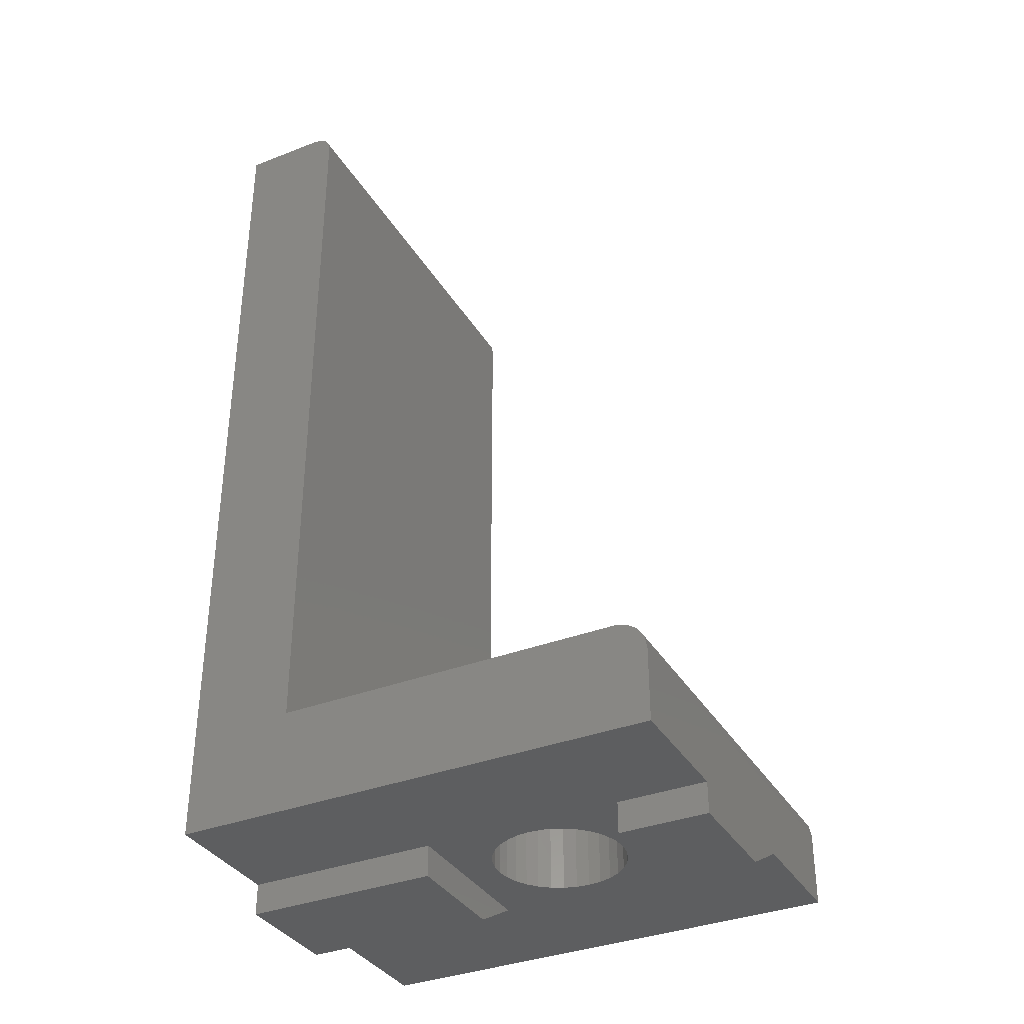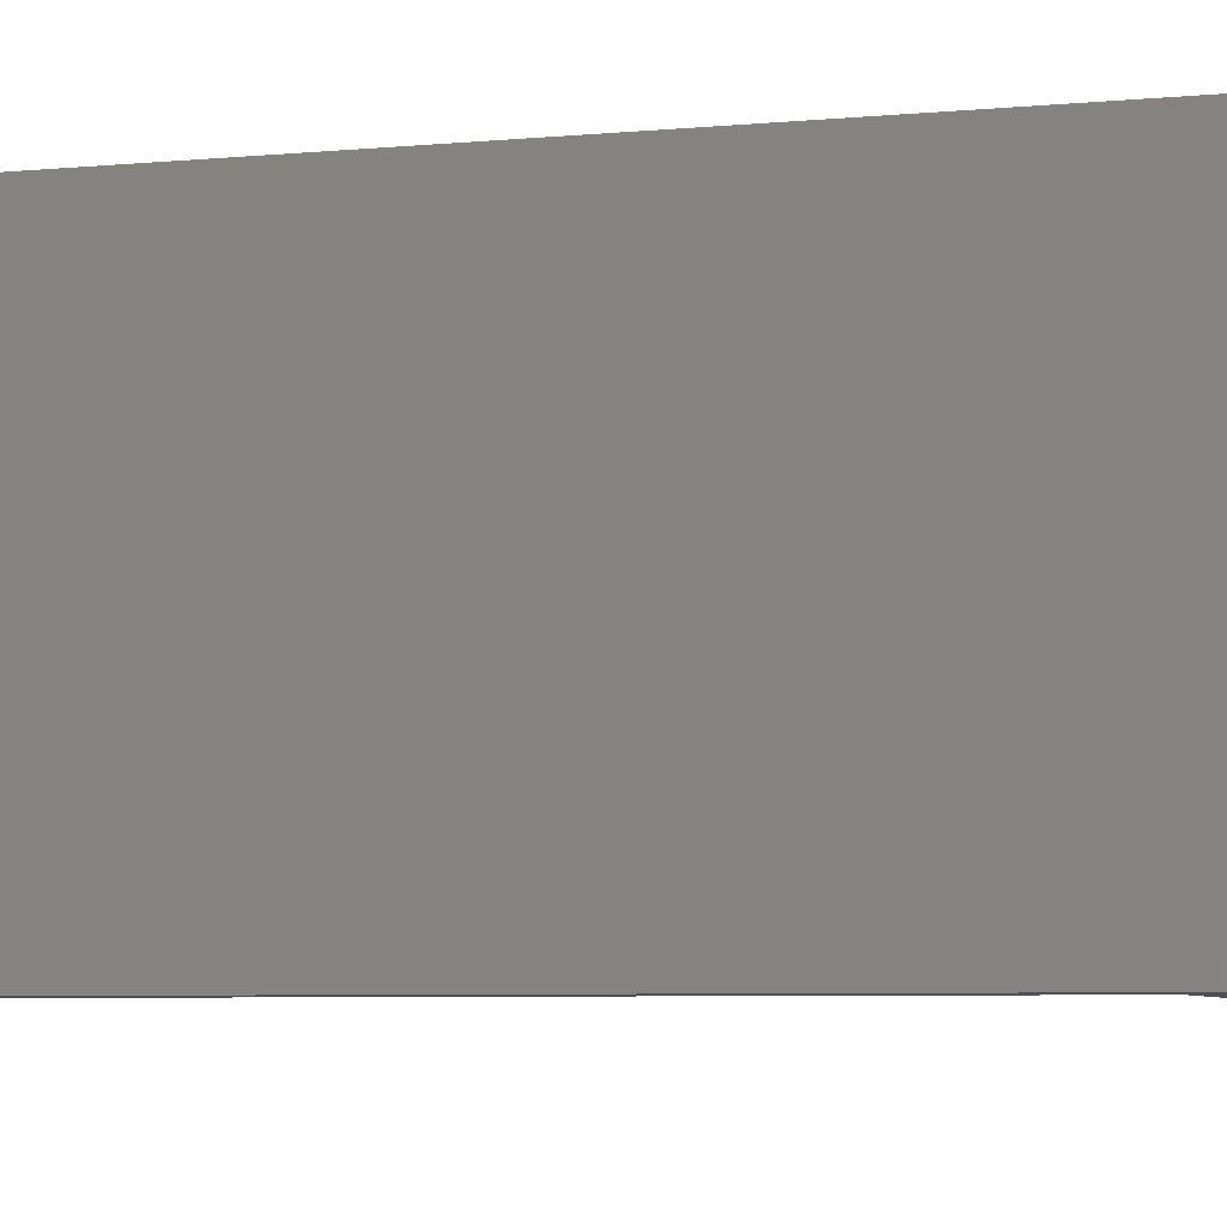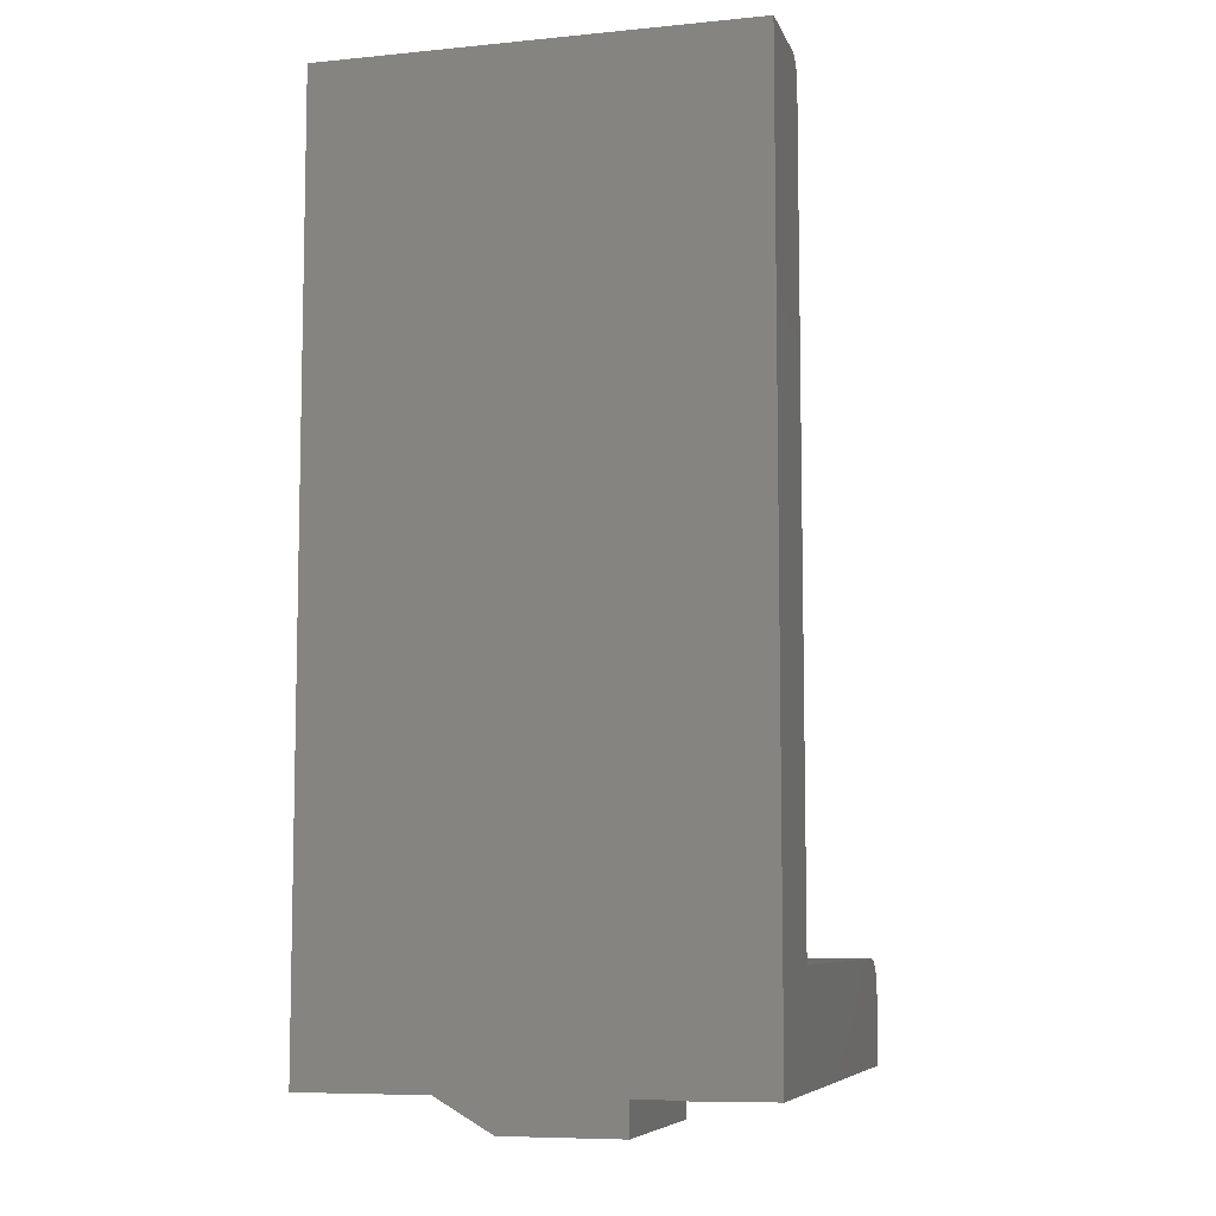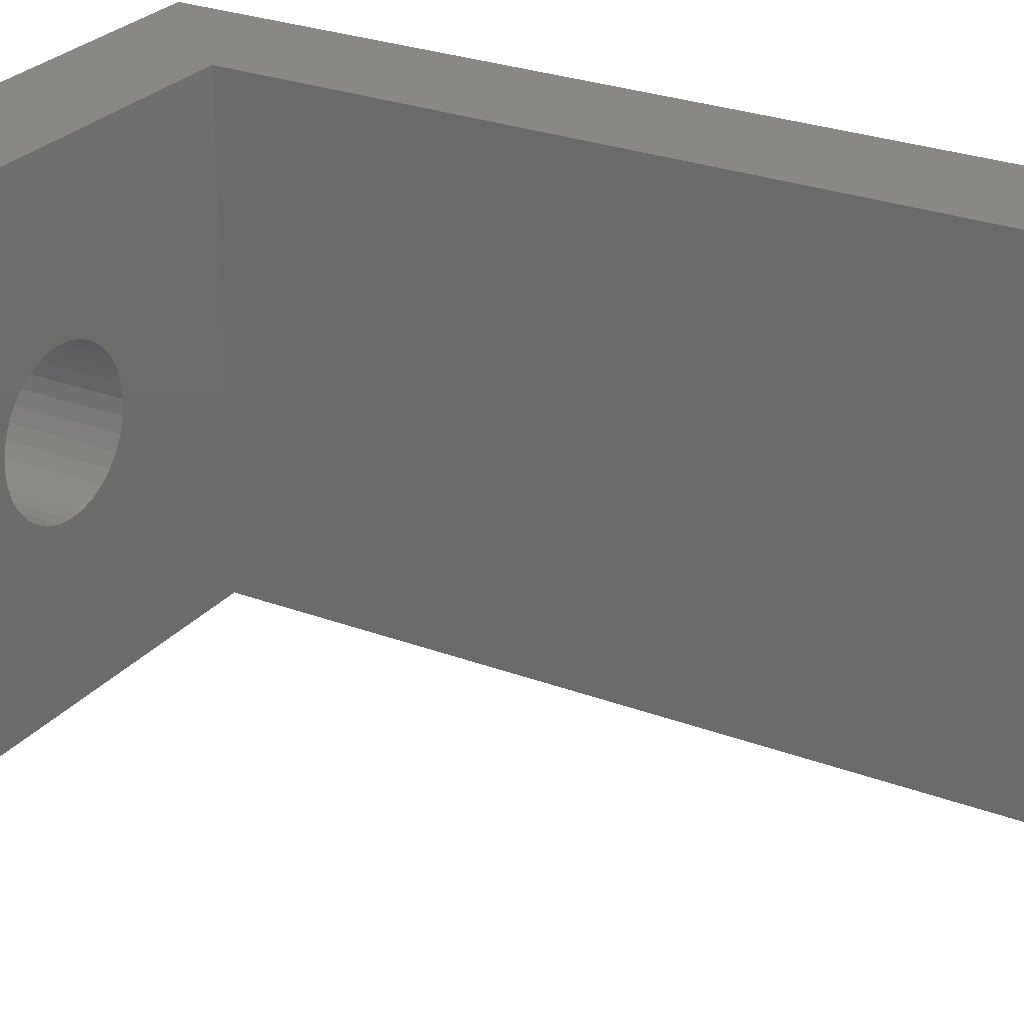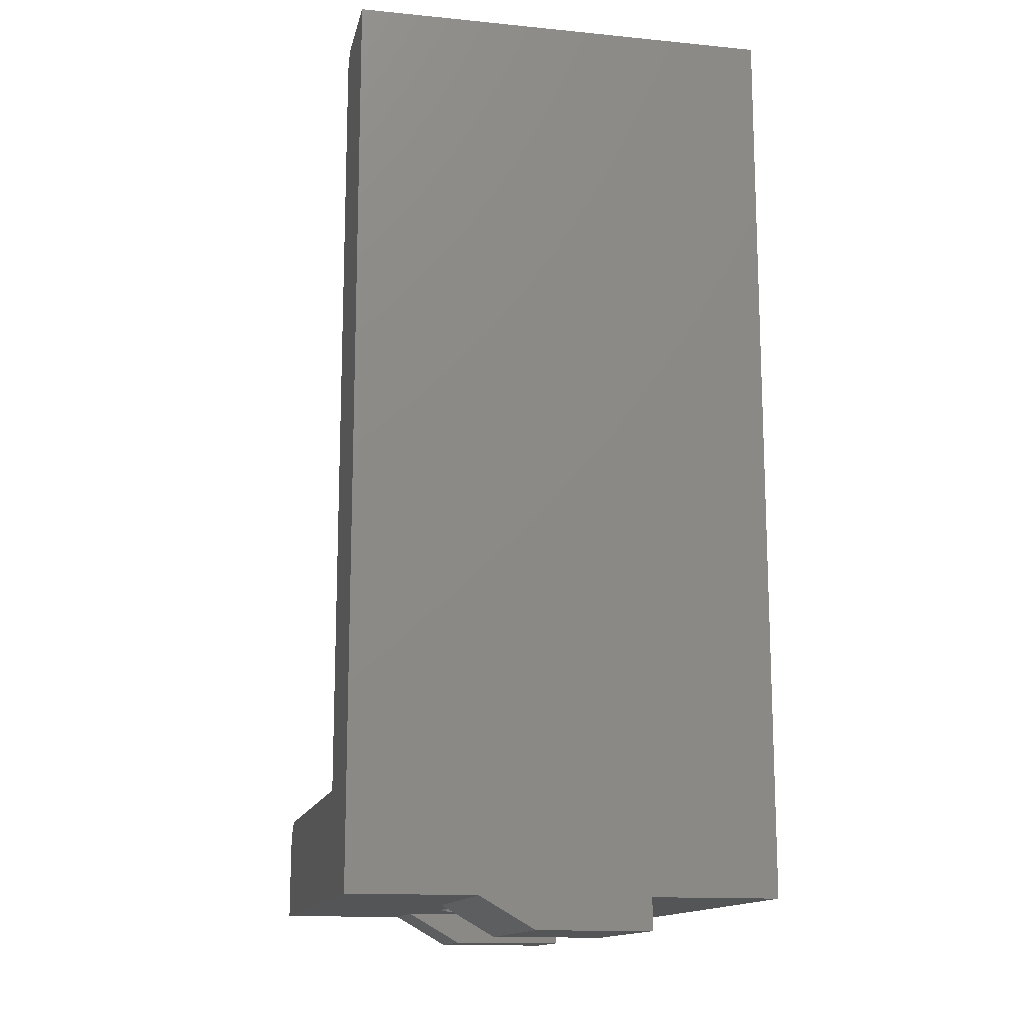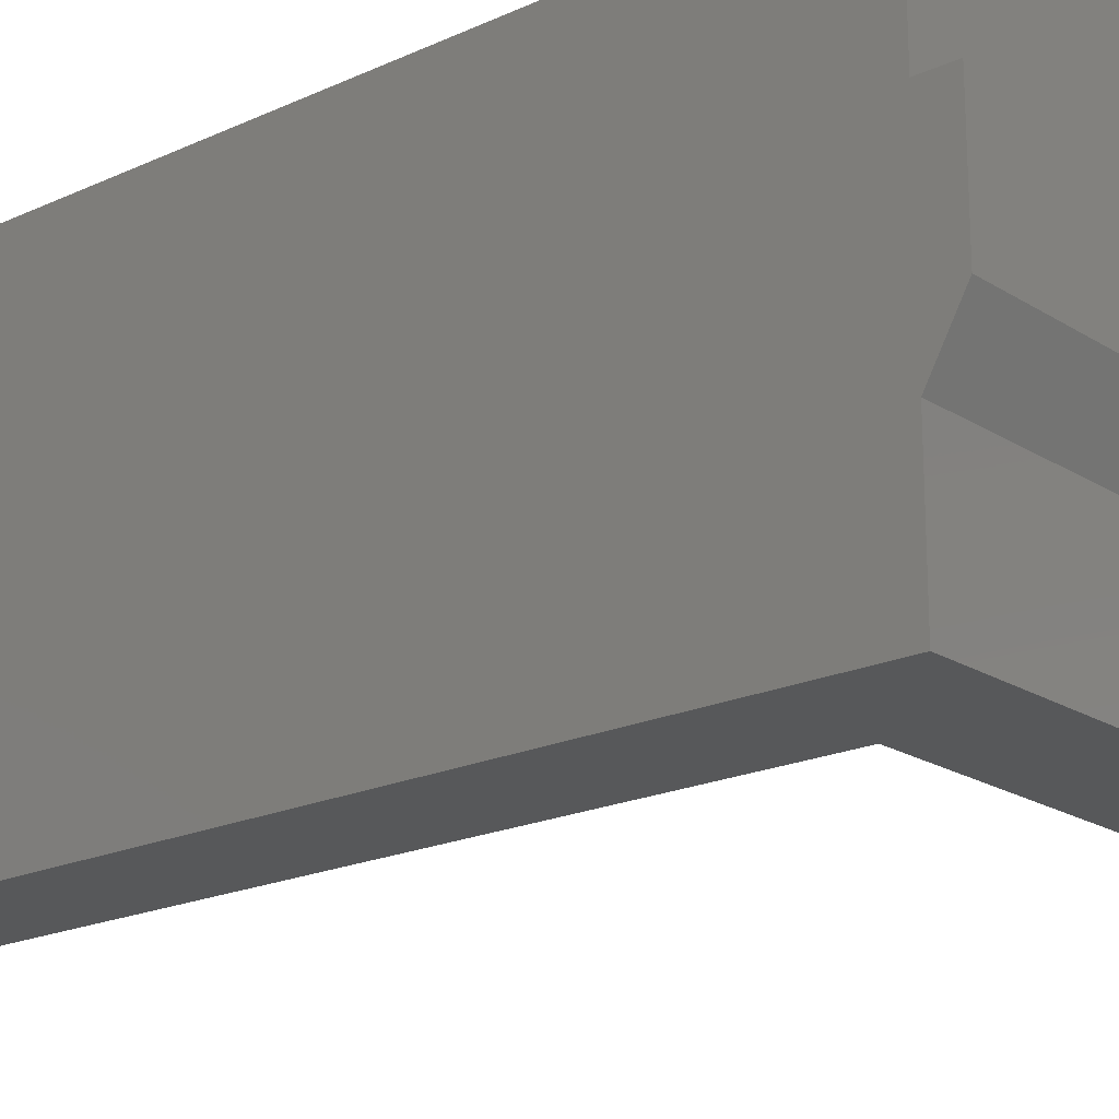
<metadata>
{"format":"stl","ext":"stl","renderer":"f3d","projection":"perspective","resolution":1024,"background":"white","views":[{"elev":-35.5,"azim":27.1,"up":"+Y"},{"elev":-6.1,"azim":-74.2,"up":"+Z"},{"elev":-7.6,"azim":-74.7,"up":"+Y"},{"elev":26.5,"azim":120.7,"up":"+Z"},{"elev":-14.1,"azim":-102.2,"up":"+Y"},{"elev":-19.6,"azim":-49.4,"up":"+Z"}]}
</metadata>
<code>
# stl→obj: 112 verts, 224 faces
v -11.5 11 6.598
v -11.5 12.5 12
v -11.5 12.5 4
v -11.5 11 12
v -11.5 55.1 -2
v -11.5 12.5 -2
v -11.5 55.1 18
v -11.5 12.5 18
v -7.5 55.1 18
v -6.5 54.1 18
v -6.576 54.48 18
v 10 17.5 18
v 11.5 16 18
v 11.39 16.57 18
v 11.06 17.06 18
v 10.57 17.39 18
v 11.5 12.5 18
v -6.5 17.5 18
v -6.793 54.81 18
v -7.117 55.02 18
v -2.25 12.5 13
v -2.25 12.5 12
v 7.25 12.5 13
v 11.5 12.5 12
v 7.25 12.5 12
v -2.25 12.5 3
v -2.25 12.5 4
v 11.5 12.5 -2
v 7.25 12.5 3
v 11.5 12.5 4
v 7.25 12.5 4
v 0.75 12.5 10.62
v 2.5 12.5 11.15
v 3.115 12.5 11.09
v 1.885 12.5 11.09
v 1.295 12.5 10.91
v 0.2726 12.5 10.23
v -0.1191 12.5 9.75
v -0.4102 12.5 9.205
v -0.5895 12.5 8.615
v -0.65 12.5 8
v -0.5895 12.5 7.385
v 1.295 12.5 5.09
v 1.885 12.5 4.911
v 0.75 12.5 5.381
v 0.2726 12.5 5.773
v -0.1191 12.5 6.25
v -0.4102 12.5 6.795
v 3.705 12.5 10.91
v 4.25 12.5 10.62
v 4.727 12.5 10.23
v 5.119 12.5 9.75
v 5.41 12.5 9.205
v 5.589 12.5 8.615
v 5.65 12.5 8
v 5.589 12.5 7.385
v 5.41 12.5 6.795
v 2.5 12.5 4.85
v 5.119 12.5 6.25
v 4.727 12.5 5.773
v 4.25 12.5 5.381
v 3.705 12.5 5.09
v 3.115 12.5 4.911
v 11.5 11 6.598
v 11.5 11 12
v 11.5 16 -2
v 10 17.5 -2
v 11.39 16.57 -2
v 11.06 17.06 -2
v 10.57 17.39 -2
v -6.5 17.5 -2
v -6.5 54.1 -2
v -7.5 55.1 -2
v -6.576 54.48 -2
v -6.793 54.81 -2
v -7.117 55.02 -2
v 2.5 17.5 11.15
v 3.115 17.5 11.09
v 3.705 17.5 10.91
v 4.25 17.5 10.62
v 4.727 17.5 10.23
v 5.119 17.5 9.75
v 5.41 17.5 9.205
v 5.589 17.5 8.615
v 5.65 17.5 8
v 5.589 17.5 7.385
v 3.115 17.5 4.911
v 2.5 17.5 4.85
v 3.705 17.5 5.09
v 4.25 17.5 5.381
v 4.727 17.5 5.773
v 5.119 17.5 6.25
v 5.41 17.5 6.795
v 1.885 17.5 11.09
v 1.295 17.5 10.91
v 0.75 17.5 10.62
v 0.2726 17.5 10.23
v -0.1191 17.5 9.75
v -0.4102 17.5 9.205
v -0.5895 17.5 8.615
v -0.65 17.5 8
v -0.5895 17.5 7.385
v -0.4102 17.5 6.795
v -0.1191 17.5 6.25
v 1.885 17.5 4.911
v 1.295 17.5 5.09
v 0.2726 17.5 5.773
v 0.75 17.5 5.381
v -2.25 11 12
v 7.25 11 12
v -2.25 11 6.598
v 7.25 11 6.598
f 1 2 3
f 1 4 2
f 3 5 6
f 5 3 7
f 2 7 3
f 7 2 8
f 9 10 11
f 12 13 14
f 12 14 15
f 12 15 16
f 13 12 17
f 18 17 12
f 9 11 19
f 9 19 20
f 10 9 7
f 10 7 18
f 18 8 17
f 8 18 7
f 8 21 17
f 2 21 8
f 21 2 22
f 23 17 21
f 24 23 25
f 23 24 17
f 3 26 27
f 28 26 6
f 6 26 3
f 29 30 31
f 26 28 29
f 29 28 30
f 32 21 22
f 21 33 23
f 34 23 33
f 21 35 33
f 21 36 35
f 21 32 36
f 22 37 32
f 22 38 37
f 22 39 38
f 22 40 39
f 22 41 40
f 27 41 22
f 41 27 42
f 43 26 44
f 45 26 43
f 26 45 27
f 46 27 45
f 47 27 46
f 48 27 47
f 42 27 48
f 49 23 34
f 50 23 49
f 23 50 25
f 51 25 50
f 52 25 51
f 53 25 52
f 54 25 53
f 55 25 54
f 31 55 56
f 31 56 57
f 44 26 58
f 55 31 25
f 59 31 57
f 60 31 59
f 61 31 60
f 29 61 62
f 29 62 63
f 29 58 26
f 58 29 63
f 61 29 31
f 24 64 30
f 65 64 24
f 24 13 17
f 13 24 66
f 30 66 24
f 66 30 28
f 67 66 28
f 66 67 68
f 68 67 69
f 69 67 70
f 28 71 67
f 5 72 71
f 73 72 5
f 72 73 74
f 74 73 75
f 6 71 28
f 5 71 6
f 75 73 76
f 12 77 18
f 12 78 77
f 12 79 78
f 12 80 79
f 12 81 80
f 12 82 81
f 12 83 82
f 12 84 83
f 12 85 84
f 67 85 12
f 85 67 86
f 87 67 88
f 89 67 87
f 90 67 89
f 91 67 90
f 92 67 91
f 93 67 92
f 86 67 93
f 94 18 77
f 95 18 94
f 96 18 95
f 97 18 96
f 98 18 97
f 99 18 98
f 100 18 99
f 101 18 100
f 71 101 102
f 71 102 103
f 71 103 104
f 71 88 67
f 88 71 105
f 105 71 106
f 101 71 18
f 107 71 104
f 108 71 107
f 106 71 108
f 69 16 15
f 16 69 70
f 70 12 16
f 12 70 67
f 14 69 15
f 69 14 68
f 13 68 14
f 68 13 66
f 75 20 19
f 20 75 76
f 18 72 10
f 72 18 71
f 73 7 9
f 7 73 5
f 76 9 20
f 9 76 73
f 11 75 19
f 75 11 74
f 10 74 11
f 74 10 72
f 2 109 22
f 109 2 4
f 25 65 24
f 65 25 110
f 1 109 4
f 109 1 111
f 112 65 110
f 65 112 64
f 55 84 85
f 84 55 54
f 54 83 84
f 83 54 53
f 40 101 100
f 101 40 41
f 33 78 34
f 78 33 77
f 36 94 35
f 94 36 95
f 53 82 83
f 82 53 52
f 49 80 50
f 80 49 79
f 38 99 98
f 99 38 39
f 37 98 97
f 98 37 38
f 35 77 33
f 77 35 94
f 56 85 86
f 85 56 55
f 88 63 87
f 63 88 58
f 107 45 108
f 45 107 46
f 41 102 101
f 102 41 42
f 52 81 82
f 81 52 51
f 50 81 51
f 81 50 80
f 34 79 49
f 79 34 78
f 39 100 99
f 100 39 40
f 32 95 36
f 95 32 96
f 37 96 32
f 96 37 97
f 108 43 106
f 43 108 45
f 106 44 105
f 44 106 43
f 105 58 88
f 58 105 44
f 48 104 103
f 104 48 47
f 47 107 104
f 107 47 46
f 42 103 102
f 103 42 48
f 90 60 91
f 60 90 61
f 89 61 90
f 61 89 62
f 59 93 92
f 93 59 57
f 57 86 93
f 86 57 56
f 87 62 89
f 62 87 63
f 60 92 91
f 92 60 59
f 3 111 1
f 111 3 27
f 31 64 112
f 64 31 30
f 22 111 27
f 109 111 22
f 112 25 31
f 112 110 25

</code>
